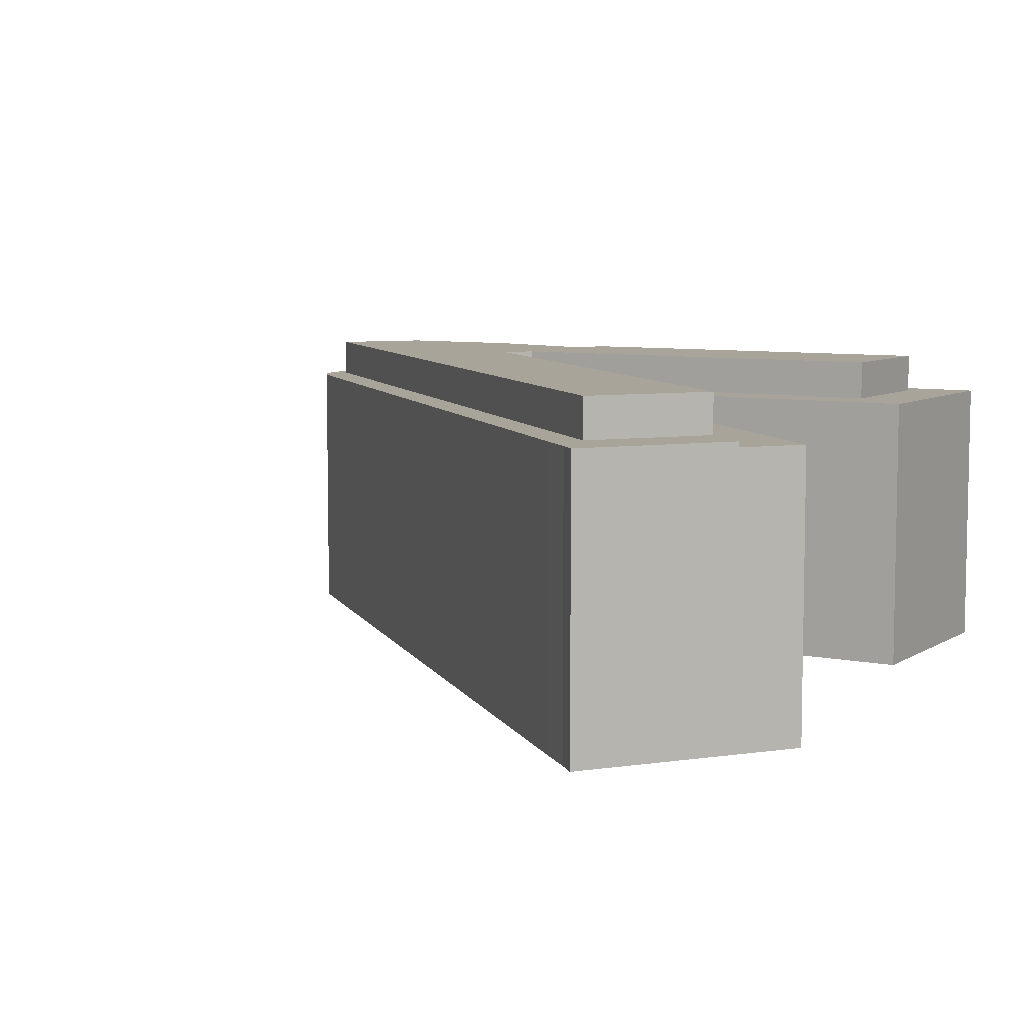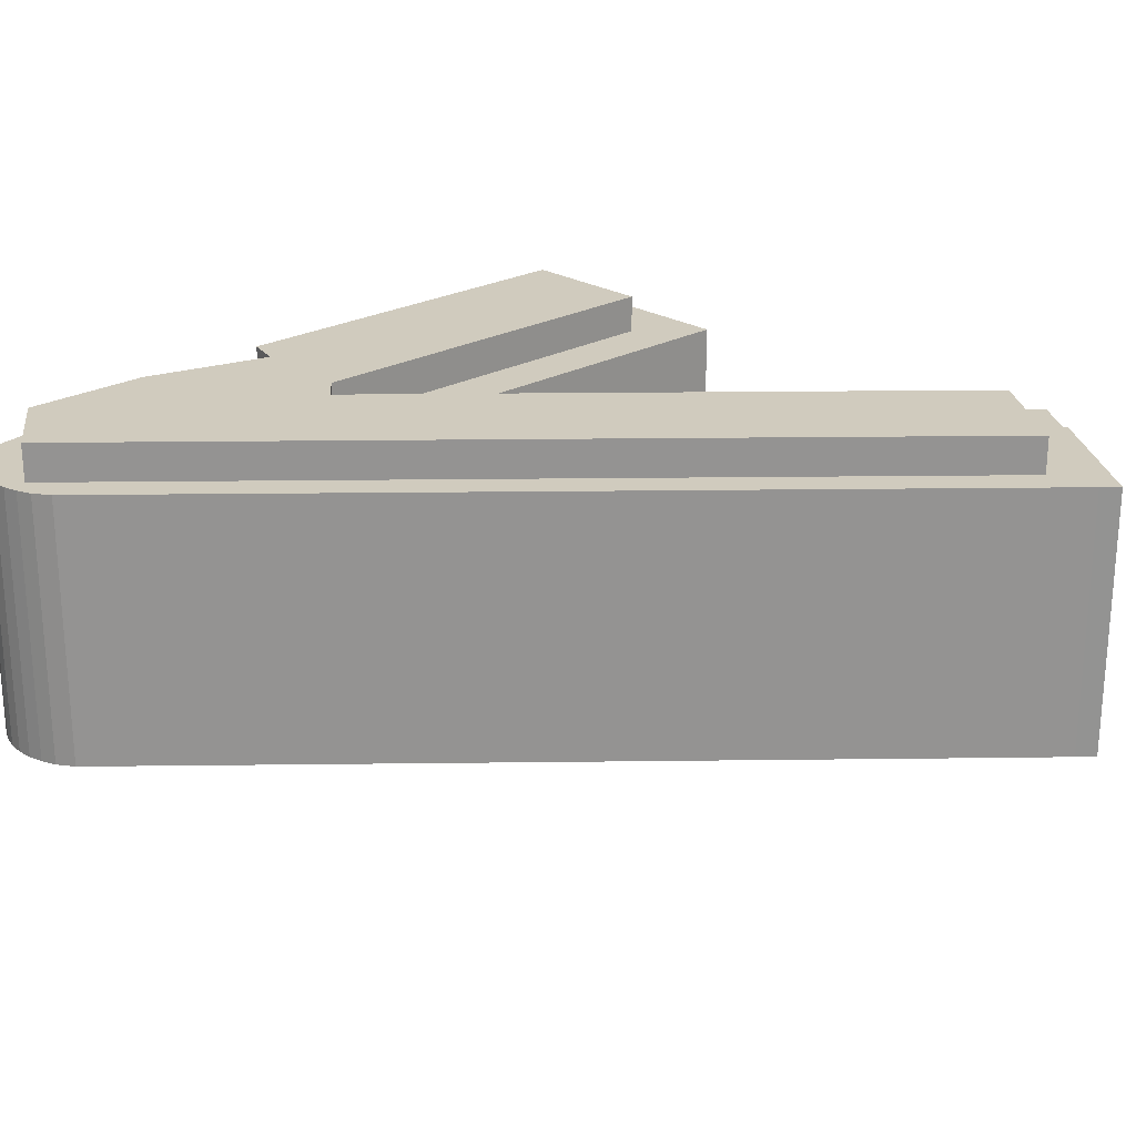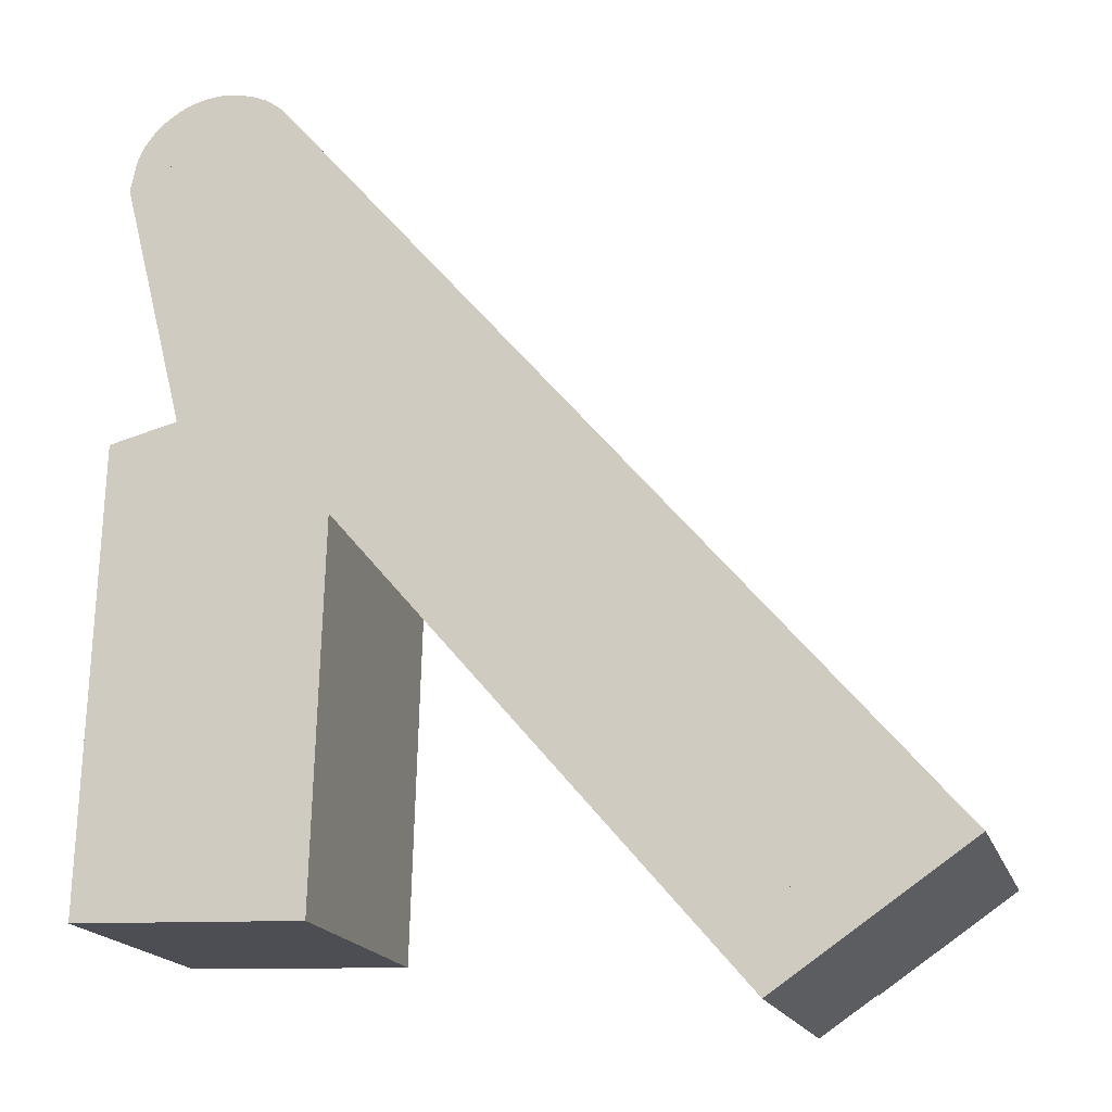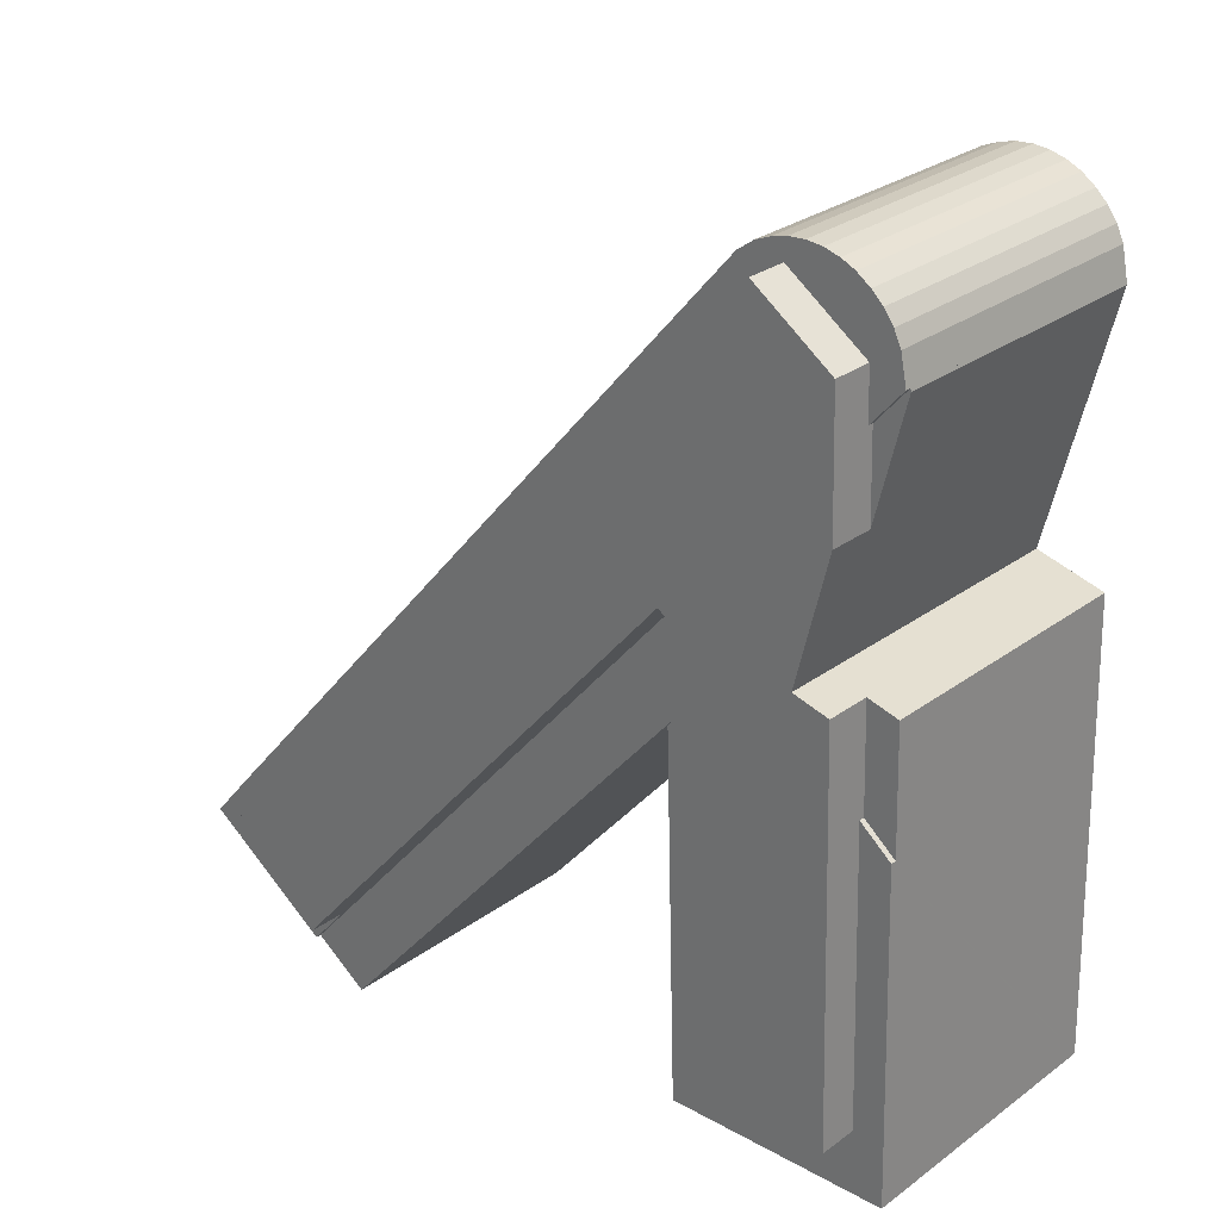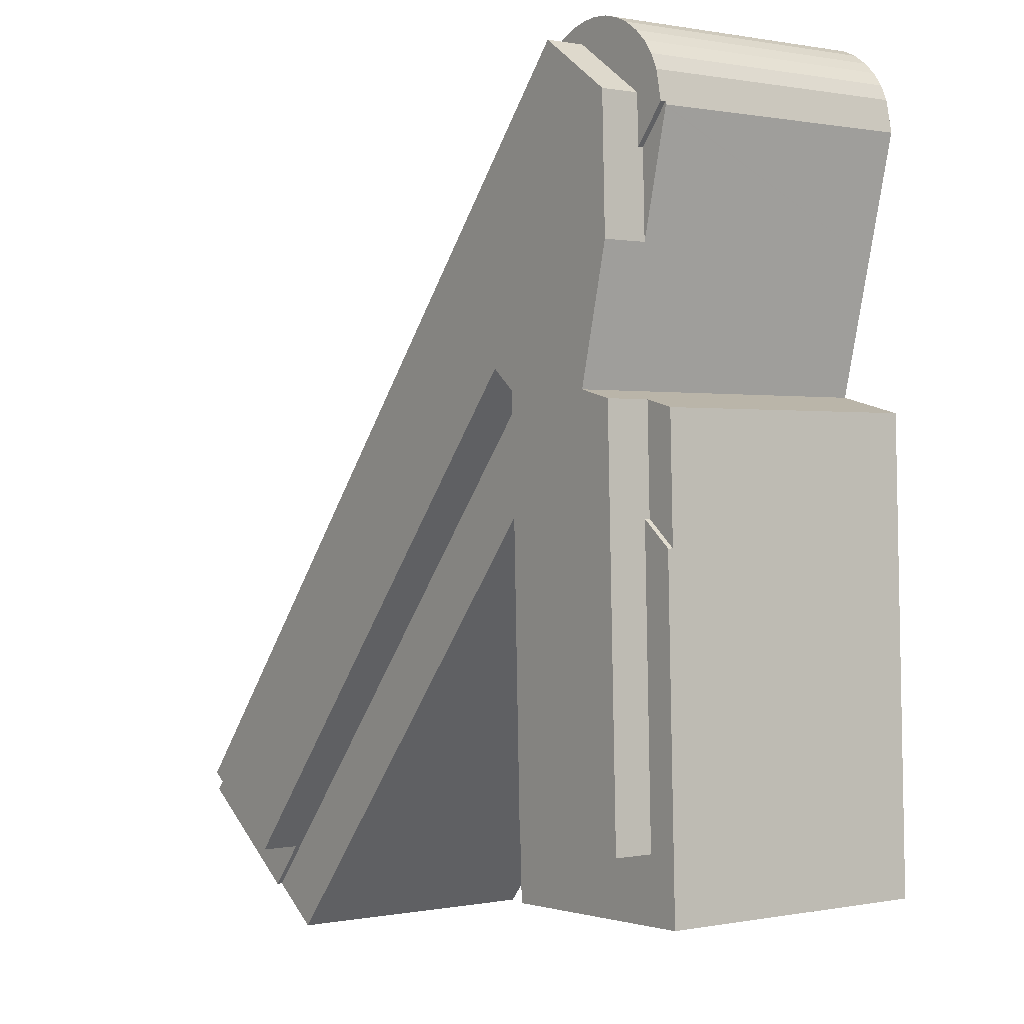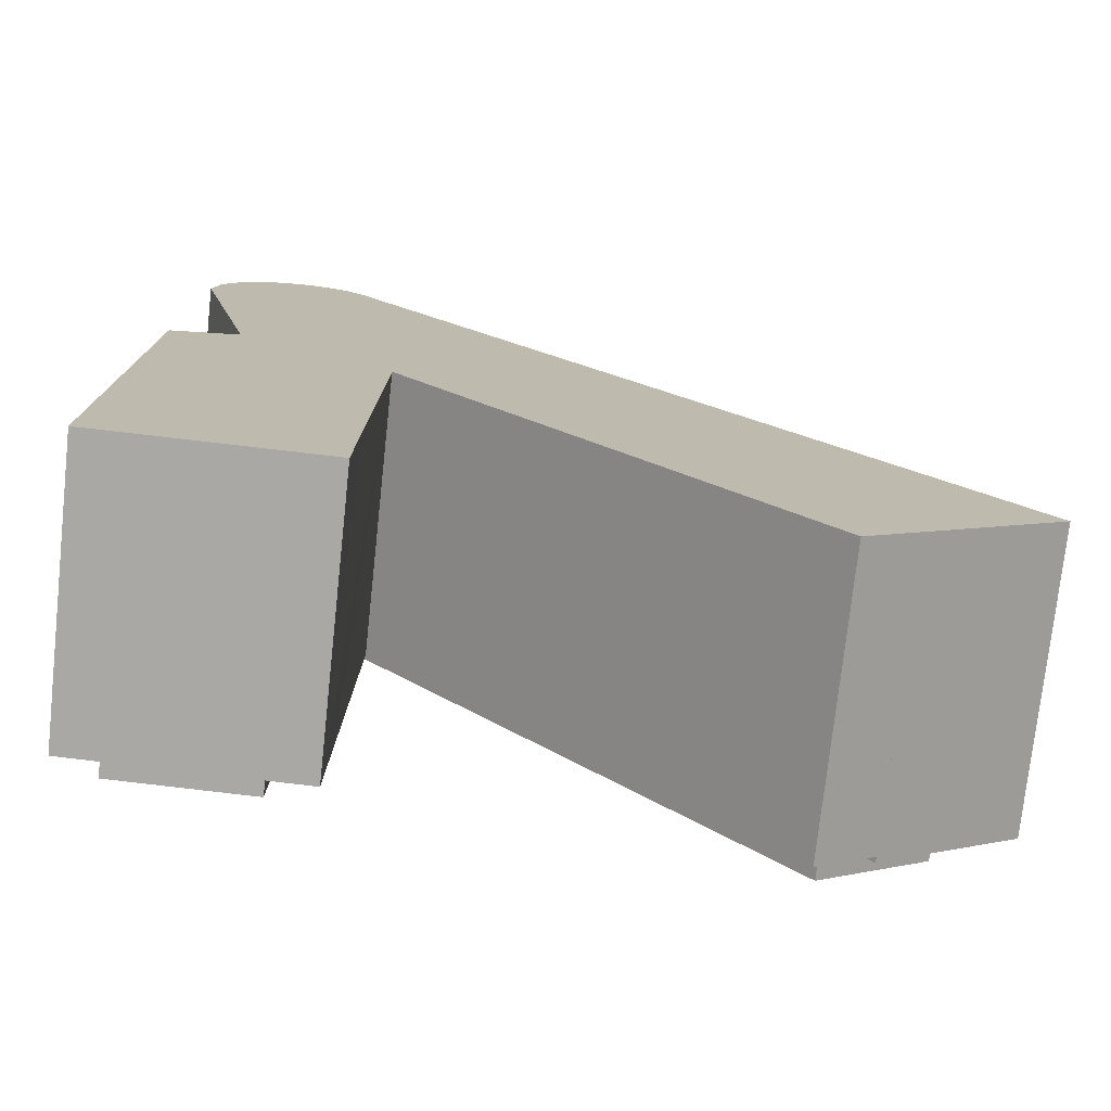
<metadata>
{"format":"obj","ext":"obj","renderer":"f3d","projection":"perspective","resolution":1024,"background":"white","views":[{"elev":7.3,"azim":122.6,"up":"+Y"},{"elev":23.3,"azim":48.2,"up":"+Y"},{"elev":-17.8,"azim":15.4,"up":"+Z"},{"elev":28.2,"azim":-137.8,"up":"+Z"},{"elev":0.5,"azim":-125.8,"up":"+Z"},{"elev":-75.1,"azim":-6.2,"up":"+Z"}]}
</metadata>
<code>
v  13.81 20.4 31.47
v  17.59 20.4 27.21
v  17.59 20.4 27.06
v  46.59 20.4 -6.59
v  50.82 20.4 -3.857
v  46.68 20.4 -6.689
v  46.56 20.4 -6.546
v  47.86 20.4 -0.404
v  44.77 20.4 3.195
v  17.91 20.4 34.5
v  13.92 20.4 35.19
v  15.93 20.4 36.8
v  15.93 -2.254e-15 36.8
v  17.91 -2.112e-15 34.5
v  44.77 -1.956e-16 3.195
v  47.86 2.474e-17 -0.404
v  50.82 2.362e-16 -3.857
v  46.68 4.096e-16 -6.689
v  46.59 4.035e-16 -6.59
v  17.59 -1.666e-15 27.21
v  46.56 4.008e-16 -6.546
v  17.59 -1.657e-15 27.06
v  13.81 -1.927e-15 31.47
v  13.92 -2.155e-15 35.19
v  3.104 20.4 26.54
v  0.999 20.4 33.79
v  3.335 20.4 34.36
v  0.729 20.4 24.64
v  0.729 -1.509e-15 24.64
v  0.999 -2.069e-15 33.79
v  3.335 -2.104e-15 34.36
v  3.104 -1.625e-15 26.54
v  0.002 20.8 0.061
v  2.317 20.8 -0.08
v  0 20.8 1.274e-15
v  0.032 20.8 1.082
v  8.567 20.8 -0.294
v  12.87 20.8 -0.442
v  16.8 20.8 -0.577
v  2.456 20.8 4.649
v  0.184 20.8 6.225
v  3.104 20.8 26.54
v  0.729 20.8 24.64
v  13 20.8 4.287
v  17 20.8 6.407
v  13.81 20.8 31.47
v  17.59 20.8 27.06
v  13 -2.625e-16 4.287
v  0 0 0
v  0.002 -3.735e-18 0.061
v  0.032 -6.625e-17 1.082
v  0.184 -3.812e-16 6.225
v  2.456 -2.847e-16 4.649
v  17 -3.923e-16 6.407
v  16.8 3.533e-17 -0.577
v  2.317 4.899e-18 -0.08
v  12.87 2.706e-17 -0.442
v  8.567 1.8e-17 -0.294
v  1.926 20.4 53.13
v  1.46 20.4 53.41
v  1.503 20.4 53.62
v  1.478 20.4 53.34
v  3.64 20.4 44.7
v  3.824 20.4 50.91
v  1.503 -3.283e-15 53.62
v  3.824 -3.118e-15 50.91
v  1.926 -3.253e-15 53.13
v  3.64 -2.737e-15 44.7
v  1.46 -3.271e-15 53.41
v  1.478 -3.266e-15 53.34
v  1.926 20.8 53.13
v  3.93 20.8 54.5
v  3.824 20.8 50.91
v  1.503 20.8 53.62
v  1.949 20.8 55.75
v  2.478 20.8 56.85
v  9.841 20.8 58.54
v  3.201 20.8 57.82
v  4.055 20.8 58.61
v  5.083 20.8 59.31
v  6.131 20.8 59.78
v  7.272 20.8 60.08
v  8.463 20.8 60.18
v  47.86 20.8 -0.404
v  53.71 20.8 -1.881
v  50.82 20.8 -3.857
v  52.72 20.8 2.922
v  55.94 20.8 -0.353
v  57.91 20.8 0.994
v  55.77 20.8 5.011
v  60.73 20.8 2.92
v  23.38 20.8 42.76
v  59.65 20.8 4.117
v  57.76 20.8 6.366
v  57.41 20.8 6.779
v  30.38 20.8 38.3
v  13.13 20.8 58.38
v  18.33 20.8 48.65
v  14.45 20.8 53.17
v  9.651 20.8 60.06
v  10.79 20.8 59.76
v  11.3 20.8 59.54
v  11.91 20.8 59.28
v  55.94 2.162e-17 -0.353
v  57.91 -6.086e-17 0.994
v  60.73 -1.788e-16 2.92
v  53.71 1.152e-16 -1.881
v  9.841 -3.585e-15 58.54
v  3.93 -3.337e-15 54.5
v  55.77 -3.068e-16 5.011
v  23.38 -2.618e-15 42.76
v  18.33 -2.979e-15 48.65
v  14.45 -3.256e-15 53.17
v  52.72 -1.789e-16 2.922
v  1.949 -3.414e-15 55.75
v  2.478 -3.481e-15 56.85
v  3.201 -3.54e-15 57.82
v  4.055 -3.589e-15 58.61
v  5.083 -3.632e-15 59.31
v  6.131 -3.661e-15 59.78
v  7.272 -3.679e-15 60.08
v  8.463 -3.685e-15 60.18
v  9.651 -3.678e-15 60.06
v  10.79 -3.659e-15 59.76
v  11.91 -3.63e-15 59.28
v  11.3 -3.646e-15 59.54
v  13.13 -3.575e-15 58.38
v  30.38 -2.345e-15 38.3
v  57.41 -4.151e-16 6.779
v  59.65 -2.521e-16 4.117
v  57.76 -3.898e-16 6.366
v  3.335 23.71 34.36
v  6.058 23.71 35.03
v  3.104 23.71 26.54
v  2.456 23.71 4.649
v  13.81 23.71 31.47
v  13 23.71 4.287
v  13.92 23.71 35.19
v  18.33 23.71 48.65
v  14.45 23.71 53.17
v  4.128 23.71 42.75
v  9.841 23.71 58.54
v  3.64 23.71 44.7
v  3.824 23.71 50.91
v  3.93 23.71 54.5
v  52.72 23.71 2.922
v  23.38 23.71 42.76
v  55.77 23.71 5.011
v  47.86 23.71 -0.404
v  44.77 23.71 3.195
v  17.91 23.71 34.5
v  15.93 23.71 36.8
v  6.058 -2.145e-15 35.03
v  4.128 -2.618e-15 42.75
g defaultobject
f 1 2 3
f 4 5 6
f 5 4 7
f 5 7 2
f 5 2 8
f 8 2 9
f 9 2 10
f 10 2 1
f 10 1 11
f 10 11 12
f 13 10 12
f 10 13 9
f 9 13 14
f 9 14 15
f 9 15 8
f 8 15 5
f 5 15 16
f 5 16 17
f 17 6 5
f 6 17 18
f 18 4 6
f 4 18 7
f 7 18 2
f 2 18 19
f 2 19 20
f 20 19 21
f 22 1 3
f 1 22 23
f 20 3 2
f 3 20 22
f 23 11 1
f 11 23 24
f 24 12 11
f 12 24 13
f 23 13 24
f 13 23 14
f 14 23 20
f 20 23 22
f 20 15 14
f 15 20 21
f 15 21 16
f 16 21 17
f 17 21 19
f 17 19 18
f 25 26 27
f 26 25 28
f 29 26 28
f 26 29 30
f 30 27 26
f 27 30 31
f 31 25 27
f 25 31 32
f 32 28 25
f 28 32 29
f 32 30 29
f 30 32 31
f 33 34 35
f 34 33 36
f 34 36 37
f 37 36 38
f 38 36 39
f 39 36 40
f 40 36 41
f 40 41 42
f 42 41 43
f 39 44 45
f 44 39 40
f 45 44 46
f 45 46 47
f 48 46 44
f 46 48 23
f 49 33 35
f 33 49 36
f 36 49 41
f 41 49 43
f 43 49 50
f 43 50 29
f 29 50 51
f 29 51 52
f 29 42 43
f 42 29 32
f 32 40 42
f 40 32 53
f 22 45 47
f 45 22 39
f 39 22 54
f 39 54 55
f 53 44 40
f 44 53 48
f 23 47 46
f 47 23 22
f 55 38 39
f 38 55 37
f 37 55 34
f 34 55 35
f 35 55 56
f 35 56 49
f 56 55 57
f 56 57 58
f 57 53 58
f 53 57 48
f 48 57 55
f 48 55 54
f 48 54 23
f 23 54 22
f 56 50 49
f 50 56 51
f 51 56 52
f 52 56 58
f 52 58 53
f 52 53 32
f 52 32 29
f 59 60 61
f 60 59 62
f 62 59 63
f 63 59 64
f 65 59 61
f 59 65 64
f 64 65 66
f 66 65 67
f 66 63 64
f 63 66 68
f 69 61 60
f 61 69 65
f 68 62 63
f 62 68 60
f 60 68 69
f 69 68 70
f 69 67 65
f 67 69 70
f 67 70 68
f 67 68 66
f 71 72 73
f 72 71 74
f 72 74 75
f 72 75 76
f 72 76 77
f 77 76 78
f 77 78 79
f 77 79 80
f 77 80 81
f 77 81 82
f 77 82 83
f 84 85 86
f 85 84 87
f 85 87 88
f 88 87 89
f 89 87 90
f 89 90 91
f 91 90 92
f 91 92 93
f 93 92 94
f 94 92 95
f 95 92 96
f 96 92 97
f 97 92 98
f 97 98 99
f 97 99 77
f 97 77 83
f 97 83 100
f 97 100 101
f 97 101 102
f 97 102 103
f 85 17 86
f 17 85 88
f 17 88 89
f 17 89 91
f 17 91 104
f 104 91 105
f 105 91 106
f 17 104 107
f 108 72 77
f 72 108 109
f 17 84 86
f 84 17 16
f 110 92 90
f 92 110 111
f 92 111 98
f 98 111 112
f 98 112 99
f 99 112 77
f 77 112 113
f 77 113 108
f 66 71 73
f 71 66 74
f 74 66 65
f 65 66 67
f 16 87 84
f 87 16 90
f 90 16 110
f 110 16 114
f 115 76 75
f 76 115 116
f 116 78 76
f 78 116 117
f 117 79 78
f 79 117 118
f 118 80 79
f 80 118 119
f 119 81 80
f 81 119 120
f 109 73 72
f 73 109 66
f 65 75 74
f 75 65 115
f 120 82 81
f 82 120 121
f 121 83 82
f 83 121 122
f 122 100 83
f 100 122 123
f 123 101 100
f 101 123 124
f 124 102 101
f 102 124 103
f 103 124 125
f 125 124 126
f 125 97 103
f 97 125 127
f 127 96 97
f 96 127 128
f 96 128 95
f 95 128 129
f 95 129 94
f 94 129 93
f 93 129 130
f 130 129 131
f 130 91 93
f 91 130 106
f 66 109 67
f 17 114 16
f 114 17 110
f 110 17 131
f 131 17 130
f 130 17 107
f 130 107 104
f 130 104 105
f 130 105 106
f 116 118 117
f 118 116 119
f 119 116 115
f 119 115 120
f 120 115 65
f 120 65 121
f 121 65 122
f 122 65 67
f 122 67 123
f 123 67 109
f 123 109 108
f 123 108 124
f 124 108 126
f 126 108 113
f 126 113 125
f 125 113 127
f 127 113 128
f 128 113 112
f 128 112 111
f 128 111 110
f 128 110 129
f 129 110 131
f 132 133 134
f 135 136 137
f 136 135 134
f 136 134 138
f 138 134 139
f 139 134 140
f 140 134 133
f 140 133 141
f 140 141 142
f 142 141 143
f 142 143 144
f 142 144 145
f 146 147 148
f 147 146 149
f 147 149 150
f 147 150 151
f 147 151 139
f 139 151 152
f 139 152 138
f 53 134 135
f 134 53 132
f 132 53 32
f 132 32 31
f 153 141 133
f 141 153 143
f 143 153 68
f 68 153 154
f 68 144 143
f 144 68 145
f 145 68 109
f 109 68 66
f 31 133 132
f 133 31 153
f 109 142 145
f 142 109 108
f 108 140 142
f 140 108 139
f 139 108 147
f 147 108 148
f 148 108 113
f 148 113 112
f 148 112 111
f 148 111 110
f 110 146 148
f 146 110 149
f 149 110 16
f 16 110 114
f 13 138 152
f 138 13 24
f 16 150 149
f 150 16 151
f 151 16 15
f 151 15 14
f 151 14 152
f 152 14 13
f 24 136 138
f 136 24 137
f 137 24 48
f 48 24 23
f 48 135 137
f 135 48 53
f 109 153 108
f 153 109 154
f 154 109 66
f 154 66 68
f 111 114 110
f 114 111 16
f 16 111 15
f 15 111 14
f 14 111 112
f 14 112 113
f 14 113 13
f 13 113 24
f 24 113 108
f 24 108 23
f 23 108 48
f 48 108 53
f 53 108 153
f 53 153 32
f 32 153 31

</code>
